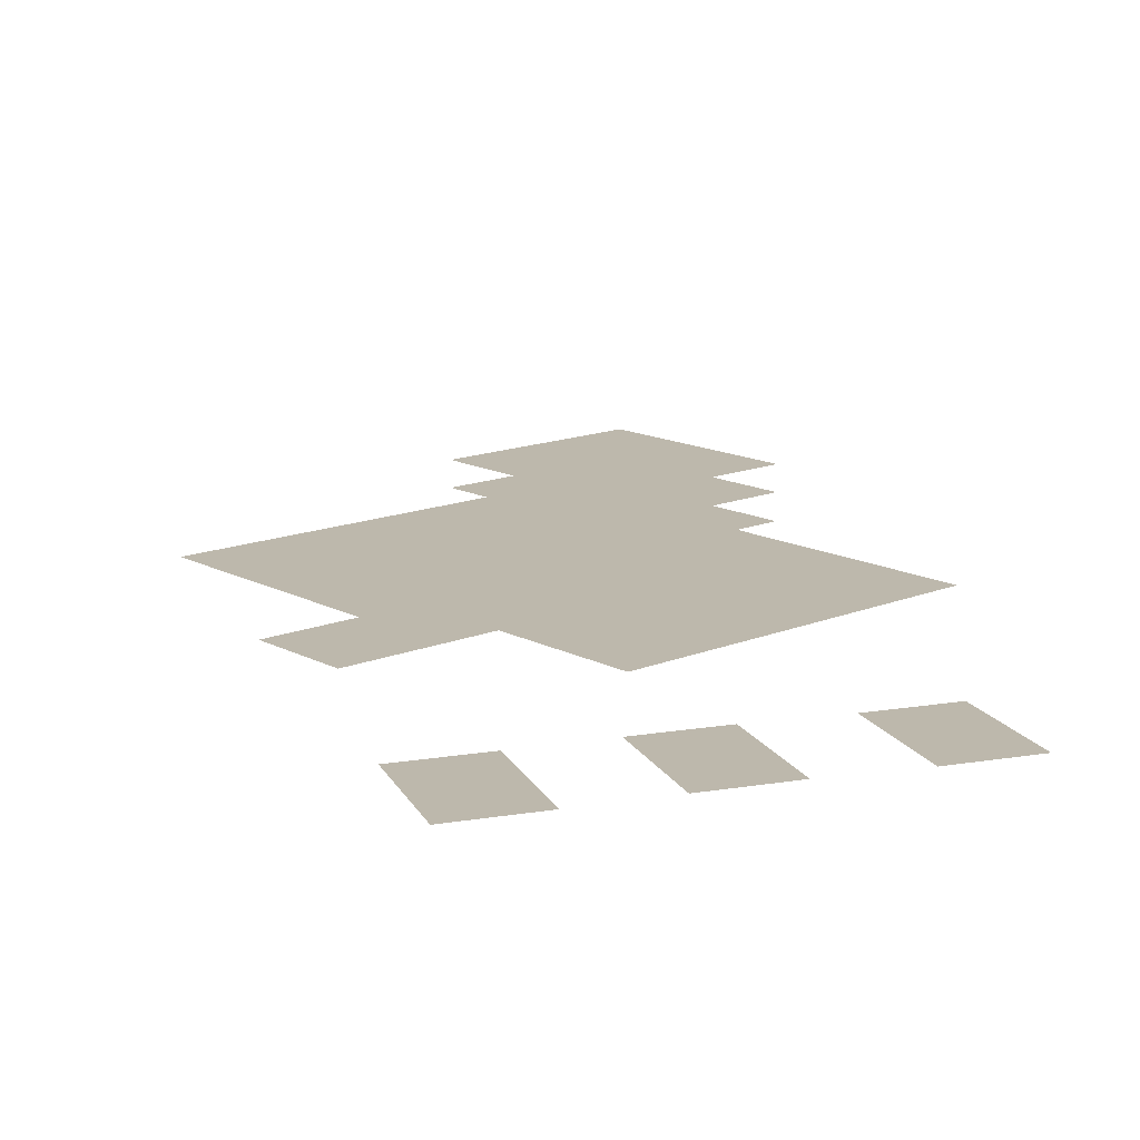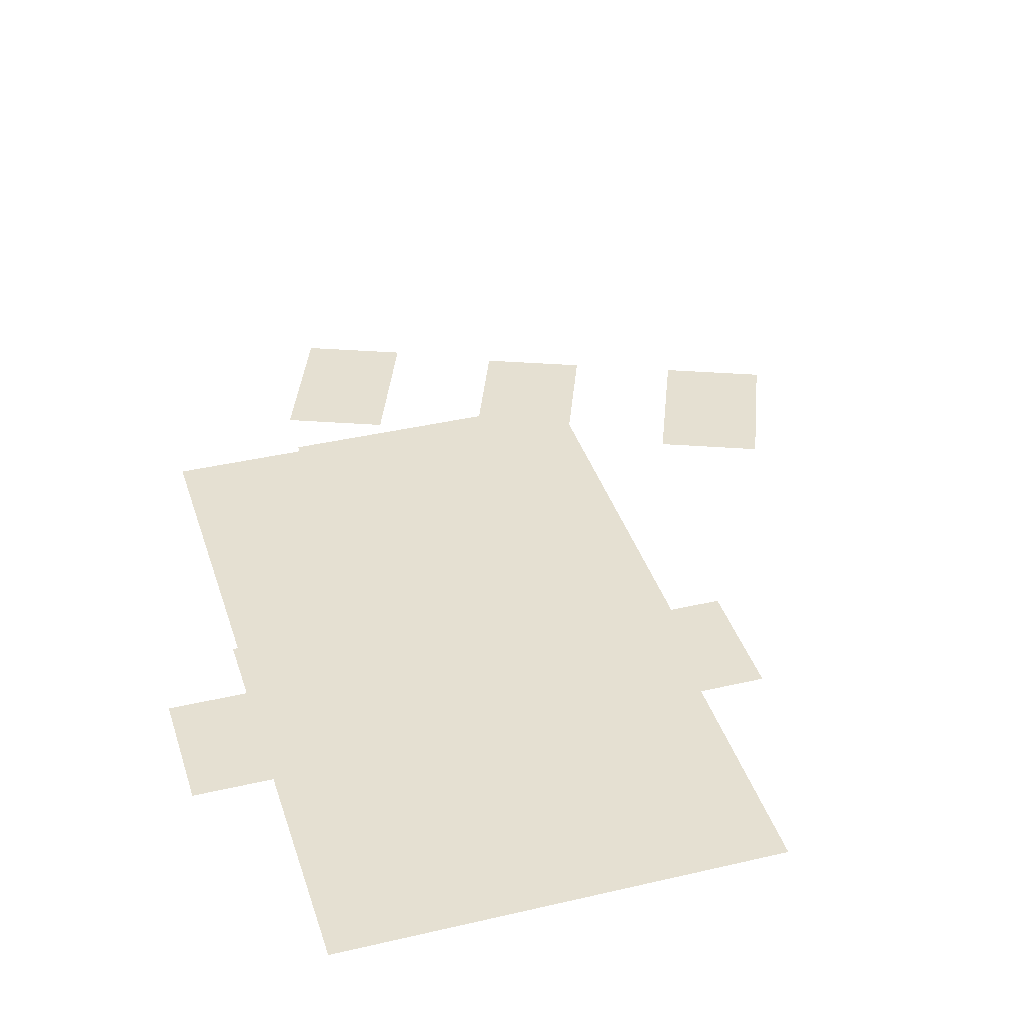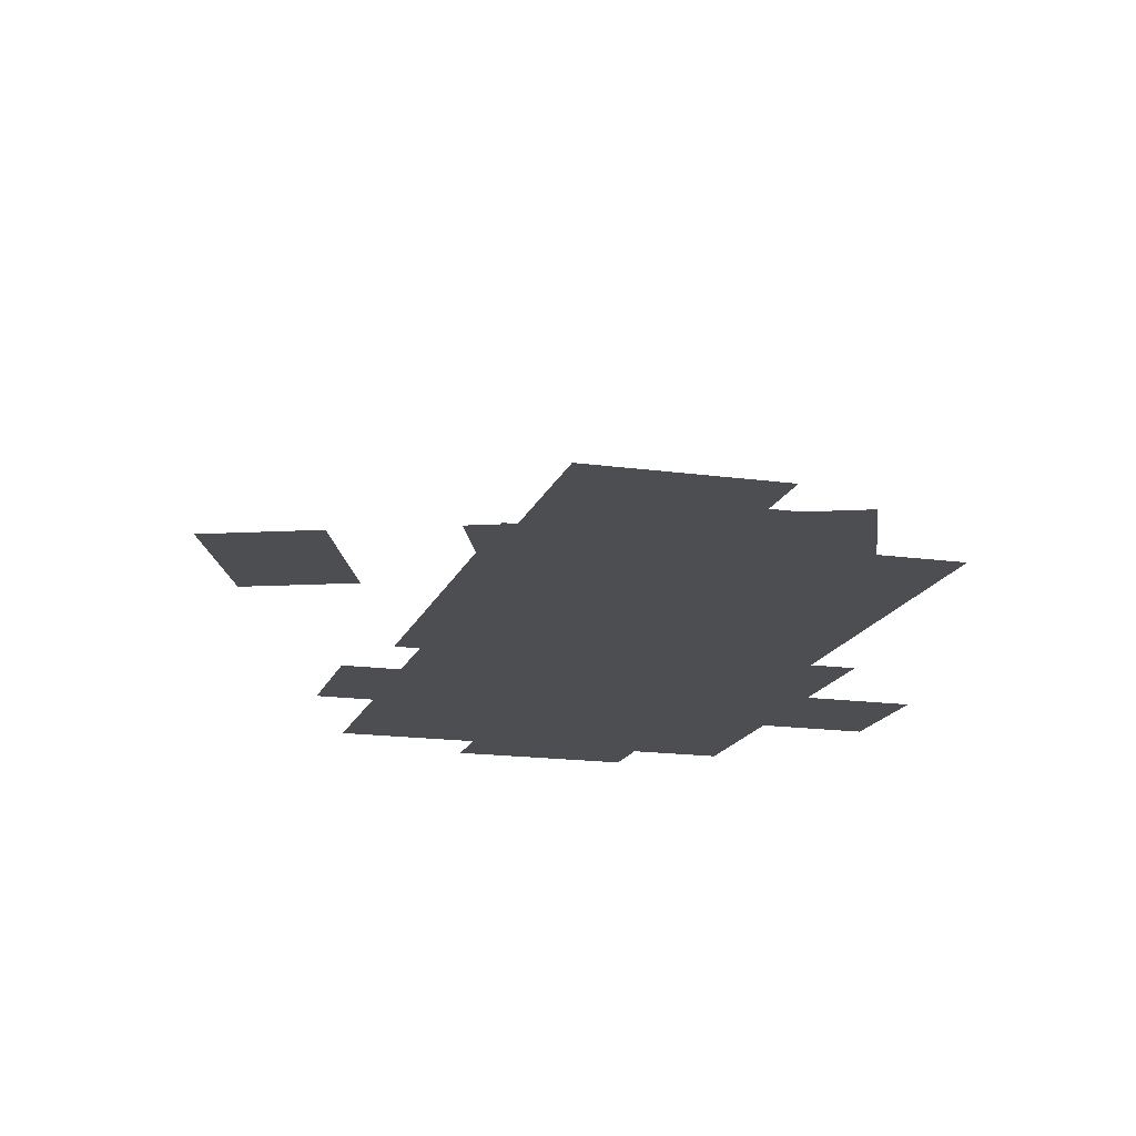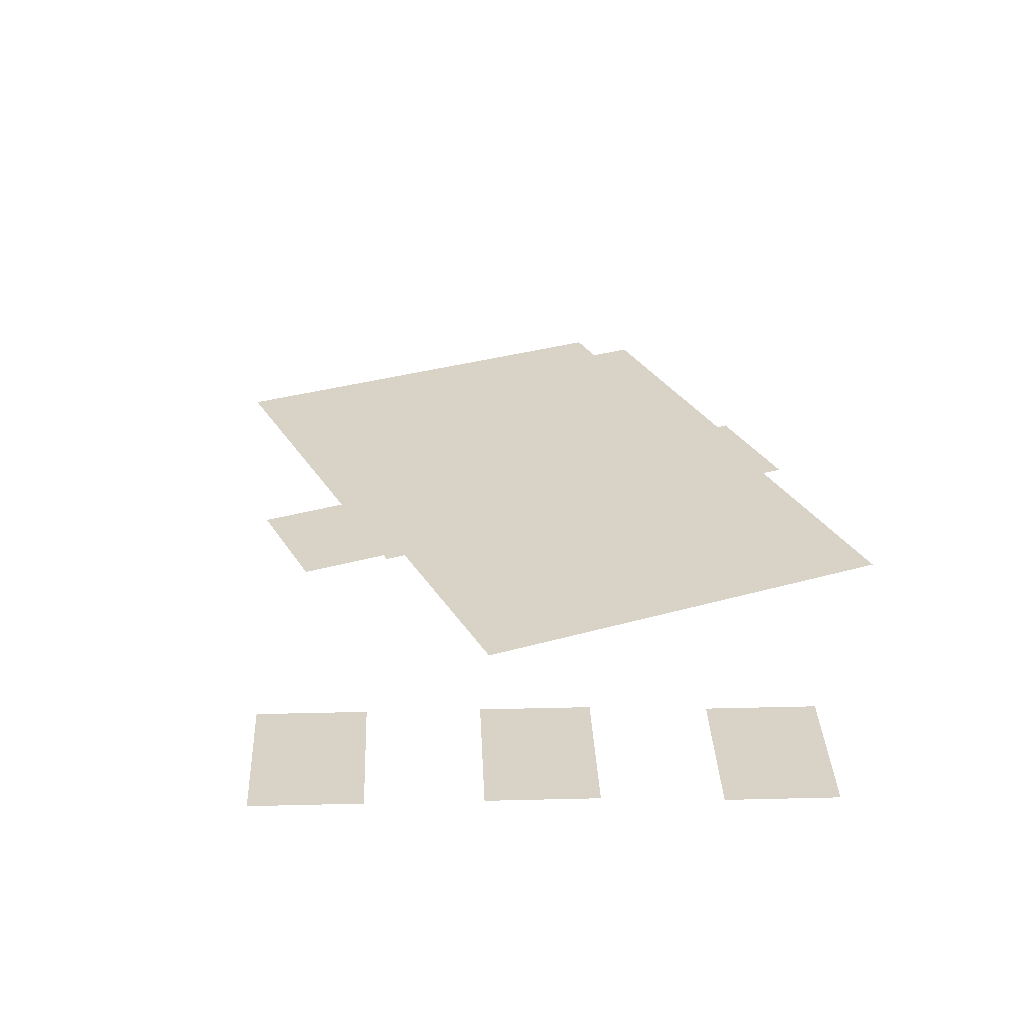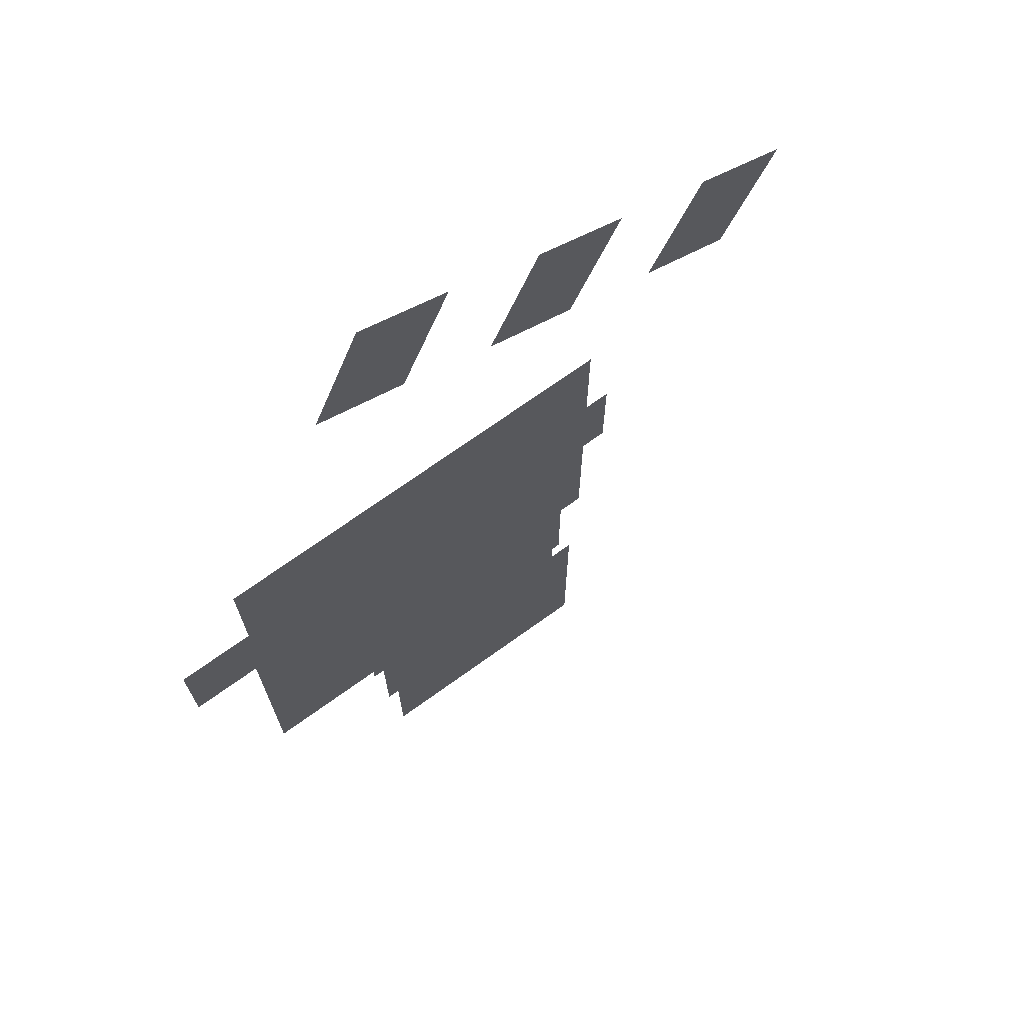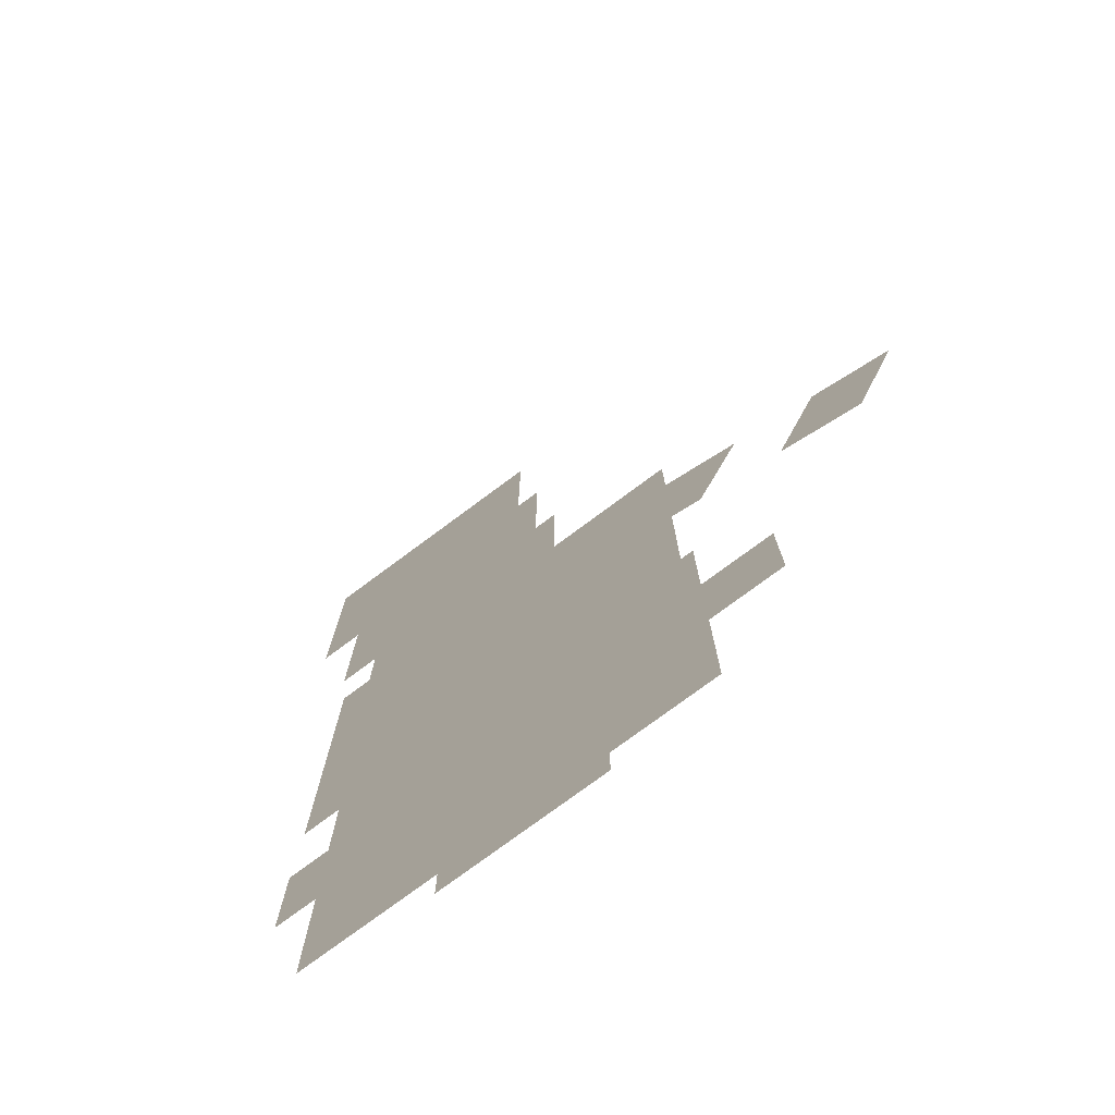
<metadata>
{"format":"obj","ext":"obj","renderer":"f3d","projection":"perspective","resolution":1024,"background":"white","views":[{"elev":14.7,"azim":138.5,"up":"+Z"},{"elev":37.6,"azim":-16.7,"up":"+Z"},{"elev":-16.5,"azim":164.0,"up":"+Z"},{"elev":28.2,"azim":155.7,"up":"+Z"},{"elev":71.4,"azim":-35.7,"up":"+Y"},{"elev":-76.4,"azim":36.6,"up":"+Y"}]}
</metadata>
<code>
g friend_v12_geo7
v -0.004213 0.008708 0.001045
v 0 0.004495 0.001045
v -0.004213 0.004495 0.001045
v 0 0.008708 0.001045
v 0.004213 0.008708 0.001045
v 0.004213 0.004495 0.001045
v 0 0.01039 0.001045
v 0.004213 0.01039 0.001045
v -0.004213 0.01039 0.001045
v 0 0.01166 0.001045
v 0.004213 0.01166 0.001045
v -0.004213 0.01166 0.001045
v 0 0.01292 0.001045
v 0.004213 0.01292 0.001045
v -0.004213 0.01292 0.001045
v 0.005586 0.01583 5.719e-27
v 0.00255 0.01385 5.719e-27
v 0.003667 0.0166 5.719e-27
v 0.00447 0.01307 5.719e-27
v -0.004213 0.001015 0.0004213
v 0 -0.0006318 0.0004213
v -0.004213 -0.0006318 0.0004213
v 0 0.001015 0.0004213
v 0.004213 0.001015 0.0004213
v 0.004213 -0.0006318 0.0004213
v 0.004213 0.002586 0.0004213
v 0 0.002586 0.0004213
v 0.004213 0.004295 0.0004213
v 0 0.004295 0.0004213
v -0.004213 0.004295 0.0004213
v -0.004213 0.002586 0.0004213
v 0 0.006026 0.0004213
v -0.004213 0.006026 0.0004213
v 0.004213 0.006026 0.0004213
v 0 0.007655 0.0004213
v -0.004213 0.007655 0.0004213
v 0.004213 0.007655 0.0004213
v 0.00949 0.01424 0
v 0.006454 0.01227 0
v 0.00757 0.01502 0
v 0.008374 0.01149 0
v 0.001683 0.01756 1.036e-18
v -0.001353 0.01559 1.036e-18
v -0.000237 0.01834 1.036e-18
v 0.0005663 0.01481 1.036e-18
v -0.00346 0.00677 7.944e-36
v -0.00421 0.005517 7.944e-36
v -0.00421 0.00677 7.944e-36
v -0.00346 0.005517 7.944e-36
v -0.00346 0.004265 7.944e-36
v -0.00421 0.004265 7.944e-36
v -0.004932 0.005517 7.944e-36
v -0.004932 0.00677 7.944e-36
v -0.005686 0.005517 7.944e-36
v -0.005686 0.00677 7.944e-36
v -0.004932 0.004265 7.944e-36
v -0.005686 0.004265 7.944e-36
v -0.002732 0.005517 7.944e-36
v -0.002732 0.00677 7.944e-36
v -0.001985 0.005517 7.944e-36
v -0.001985 0.00677 7.944e-36
v -0.001234 0.005517 7.944e-36
v -0.001985 0.004265 7.944e-36
v -0.001234 0.004265 7.944e-36
v -0.001234 0.00677 7.944e-36
v -0.002732 0.004265 7.944e-36
v -0.001772 0.0004691 0
v -0.0007198 7.726e-06 0
v -0.001772 7.726e-06 0
v -0.0007198 0.0004691 0
v 0.0003326 0.0004691 0
v 0.0003326 7.726e-06 0
v 0.0003326 0.001004 0
v -0.0007198 0.001004 0
v 0.0003326 0.001442 0
v -0.0007198 0.001442 0
v -0.0007198 0.001908 0
v -0.001772 0.001442 0
v -0.001772 0.001908 0
v -0.0007198 0.002393 0
v -0.001772 0.002393 0
v -0.0007198 0.002876 0
v 0.0003326 0.002393 0
v 0.0003326 0.002876 0
v -0.001772 0.002876 0
v 0.0003326 0.001908 0
v -0.001772 0.001004 0
v 0.00346 0.00677 0
v 0.00421 0.005517 0
v 0.00346 0.005517 0
v 0.00421 0.00677 0
v 0.00346 0.004265 0
v 0.00421 0.004265 0
v 0.004932 0.005517 0
v 0.004932 0.00677 0
v 0.005686 0.005517 0
v 0.005686 0.00677 0
v 0.004932 0.004265 0
v 0.005686 0.004265 0
v 0.002732 0.005517 0
v 0.002732 0.00677 0
v 0.001985 0.005517 0
v 0.001985 0.00677 0
v 0.001234 0.005517 0
v 0.001985 0.004265 0
v 0.001234 0.004265 0
v 0.001234 0.00677 0
v 0.002732 0.004265 0
v 0.001772 0.0004691 0
v 0.0007198 7.726e-06 0
v 0.0007198 0.0004691 0
v 0.001772 7.726e-06 0
v -0.0003326 0.0004691 0
v -0.0003326 7.726e-06 0
v -0.0003326 0.001004 0
v 0.0007198 0.001004 0
v -0.0003326 0.001442 0
v 0.0007198 0.001442 0
v 0.0007198 0.001908 0
v 0.001772 0.001442 0
v 0.001772 0.001908 0
v 0.0007198 0.002393 0
v 0.001772 0.002393 0
v 0.0007198 0.002876 0
v -0.0003326 0.002393 0
v -0.0003326 0.002876 0
v 0.001772 0.002876 0
v -0.0003326 0.001908 0
v 0.001772 0.001004 0
v -0.002187 0.005748 0.001514
v 0.002187 0.01012 0.001514
v 0.002187 0.005748 0.001514
v -0.002187 0.01012 0.001514
v -0.002187 0.005748 0.0021
v 0.002187 0.01012 0.0021
v 0.002187 0.005748 0.0021
v -0.002187 0.01012 0.0021
v -0.002187 0.005748 0.002666
v 0.002187 0.01012 0.002666
v 0.002187 0.005748 0.002666
v -0.002187 0.01012 0.002666
v -0.002187 0.005748 0.003209
v 0.002187 0.01012 0.003209
v 0.002187 0.005748 0.003209
v -0.002187 0.01012 0.003209
g friend_v12_geo7_0
f 3 2 1
f 2 4 1
f 5 4 2
f 6 5 2
f 7 4 5
f 1 4 7
f 8 7 5
f 9 1 7
f 10 7 8
f 9 7 10
f 11 10 8
f 12 9 10
f 13 10 11
f 12 10 13
f 14 13 11
f 15 12 13
f 18 17 16
f 17 19 16
f 22 21 20
f 21 23 20
f 24 23 21
f 25 24 21
f 24 26 23
f 26 27 23
f 26 28 27
f 28 29 27
f 27 29 30
f 31 27 30
f 20 23 31
f 23 27 31
f 30 29 32
f 32 29 28
f 33 30 32
f 34 32 28
f 33 32 35
f 35 32 34
f 36 33 35
f 37 35 34
f 40 39 38
f 39 41 38
f 44 43 42
f 43 45 42
f 48 47 46
f 47 49 46
f 50 49 47
f 51 50 47
f 52 47 48
f 51 47 52
f 53 52 48
f 54 52 53
f 55 54 53
f 56 52 54
f 56 51 52
f 57 56 54
f 46 49 58
f 58 49 50
f 59 46 58
f 59 58 60
f 61 59 60
f 61 60 62
f 62 60 63
f 64 62 63
f 65 61 62
f 63 60 66
f 60 58 66
f 66 58 50
f 69 68 67
f 68 70 67
f 71 70 68
f 72 71 68
f 71 73 70
f 73 74 70
f 73 75 74
f 75 76 74
f 77 76 75
f 78 76 77
f 74 76 78
f 79 78 77
f 79 77 80
f 81 79 80
f 81 80 82
f 82 80 83
f 84 82 83
f 85 81 82
f 83 80 86
f 80 77 86
f 86 77 75
f 87 74 78
f 70 74 87
f 67 70 87
f 90 89 88
f 89 91 88
f 90 92 89
f 92 93 89
f 89 94 91
f 89 93 94
f 94 95 91
f 94 96 95
f 96 97 95
f 94 98 96
f 93 98 94
f 98 99 96
f 90 88 100
f 90 100 92
f 88 101 100
f 100 101 102
f 101 103 102
f 102 103 104
f 102 104 105
f 104 106 105
f 103 107 104
f 100 102 108
f 102 105 108
f 100 108 92
f 111 110 109
f 110 112 109
f 111 113 110
f 113 114 110
f 115 113 111
f 116 115 111
f 117 115 116
f 118 117 116
f 118 119 117
f 118 120 119
f 118 116 120
f 120 121 119
f 119 121 122
f 121 123 122
f 122 123 124
f 122 124 125
f 124 126 125
f 123 127 124
f 119 122 128
f 122 125 128
f 119 128 117
f 116 129 120
f 116 111 129
f 111 109 129
f 132 131 130
f 131 133 130
f 136 135 134
f 135 137 134
f 140 139 138
f 139 141 138
f 144 143 142
f 143 145 142

</code>
